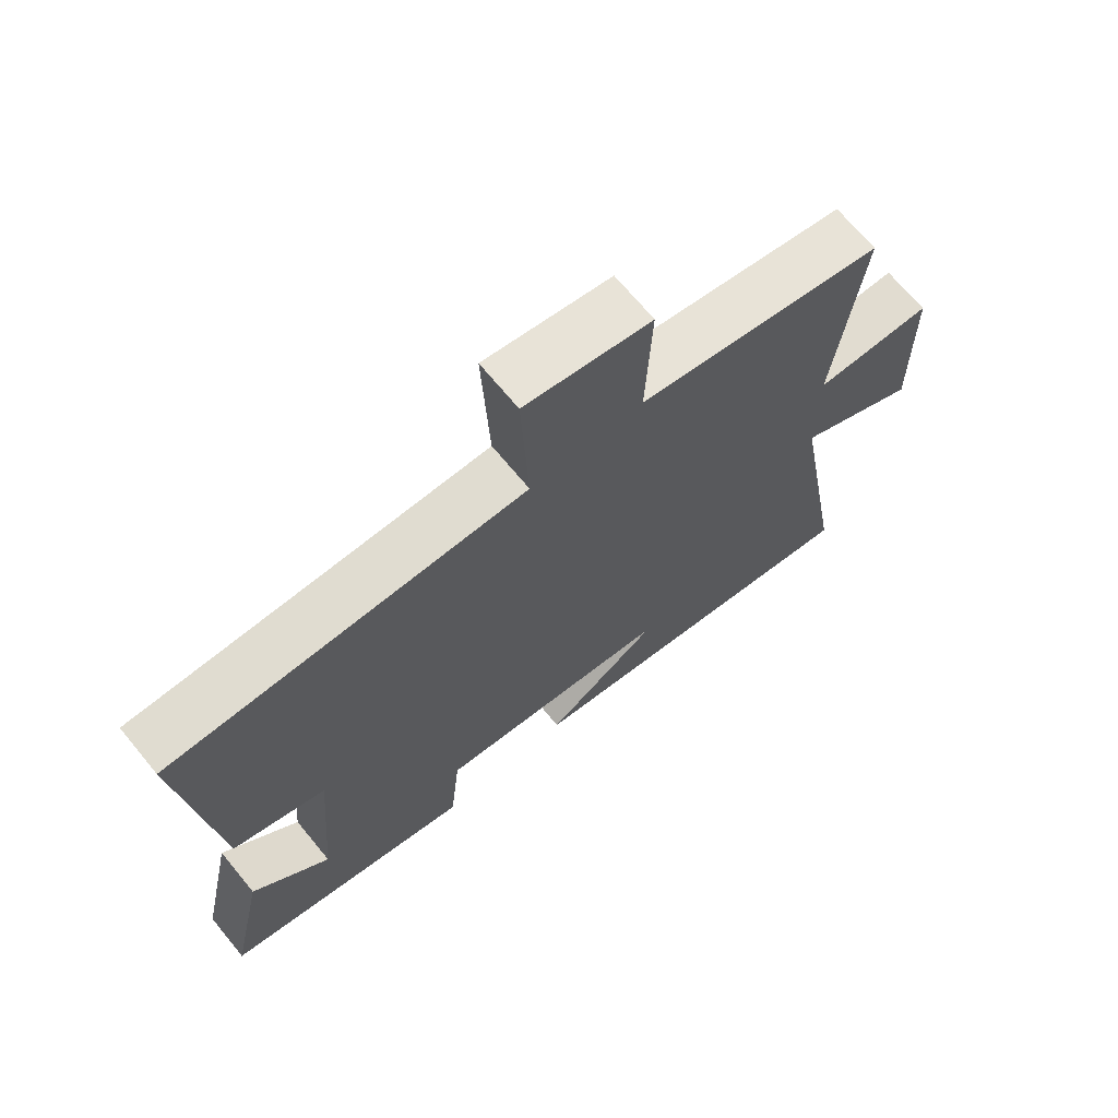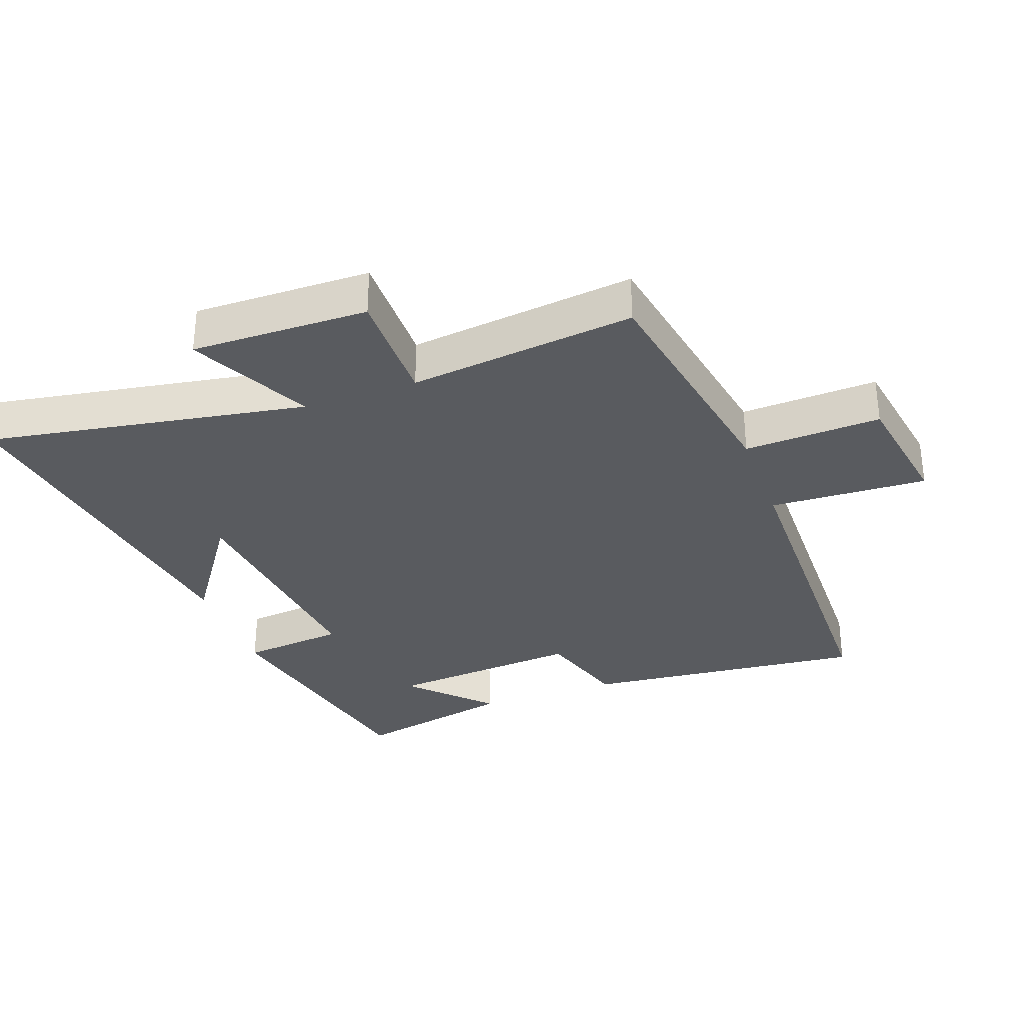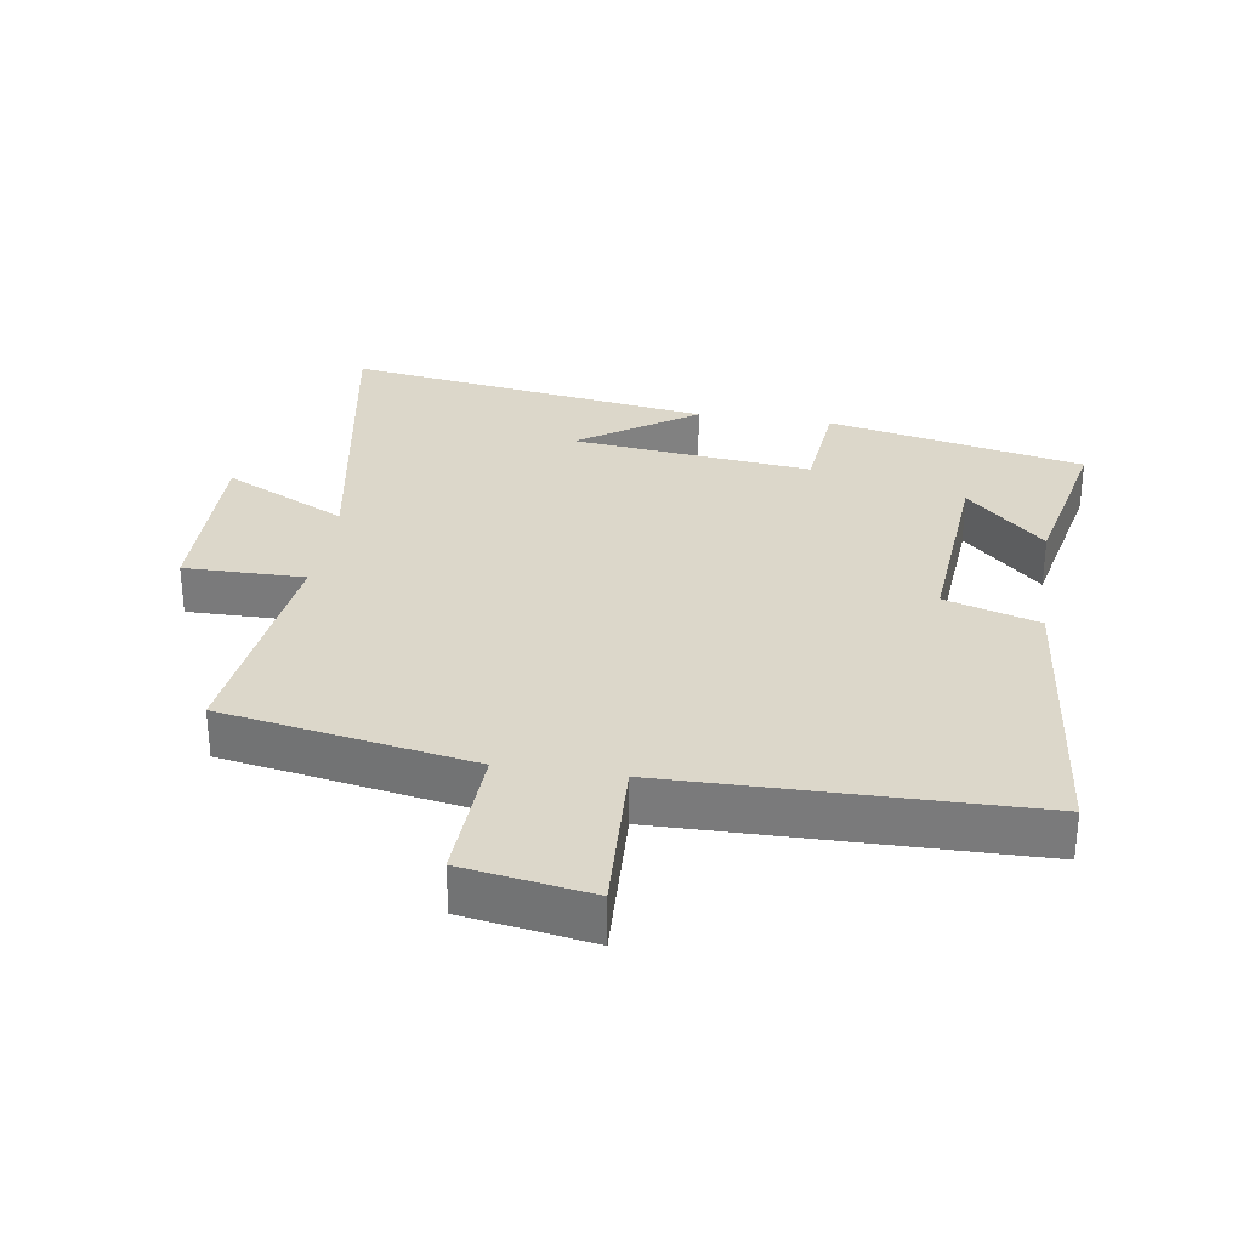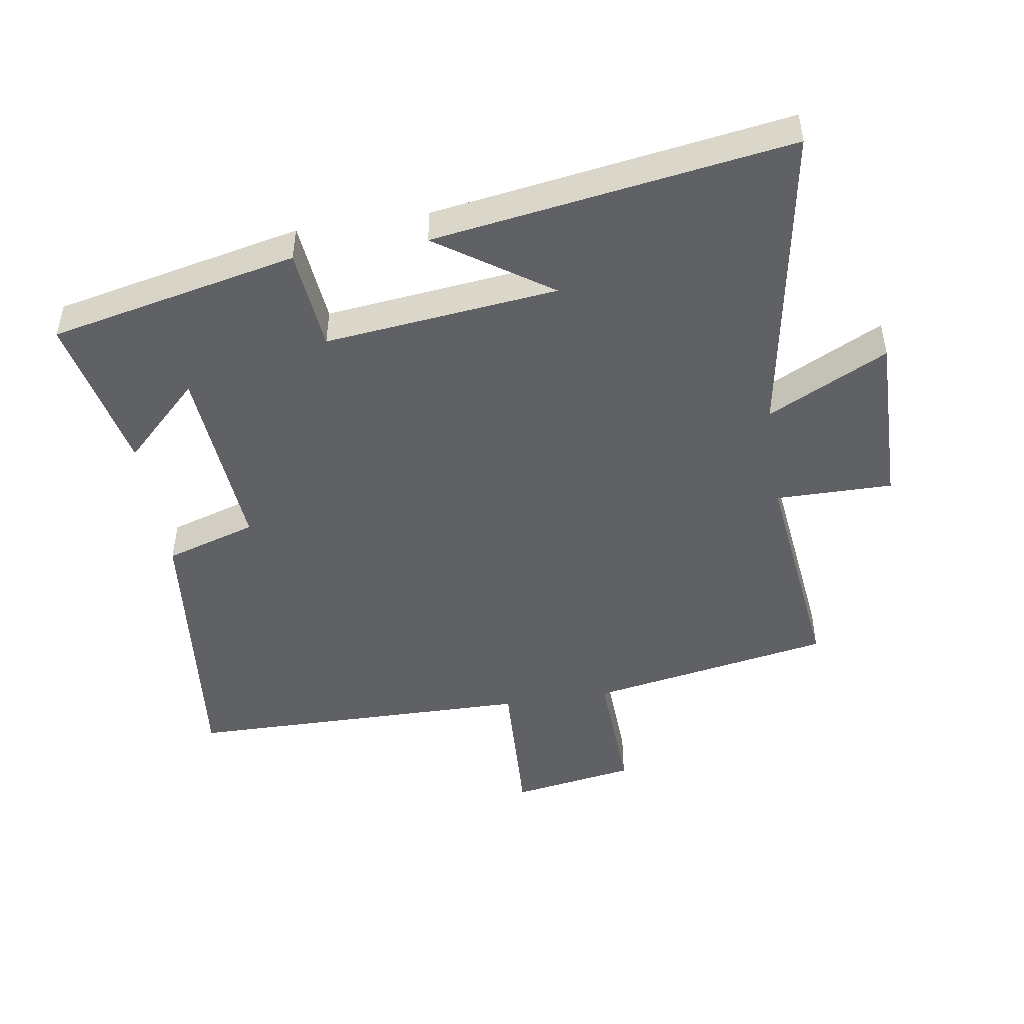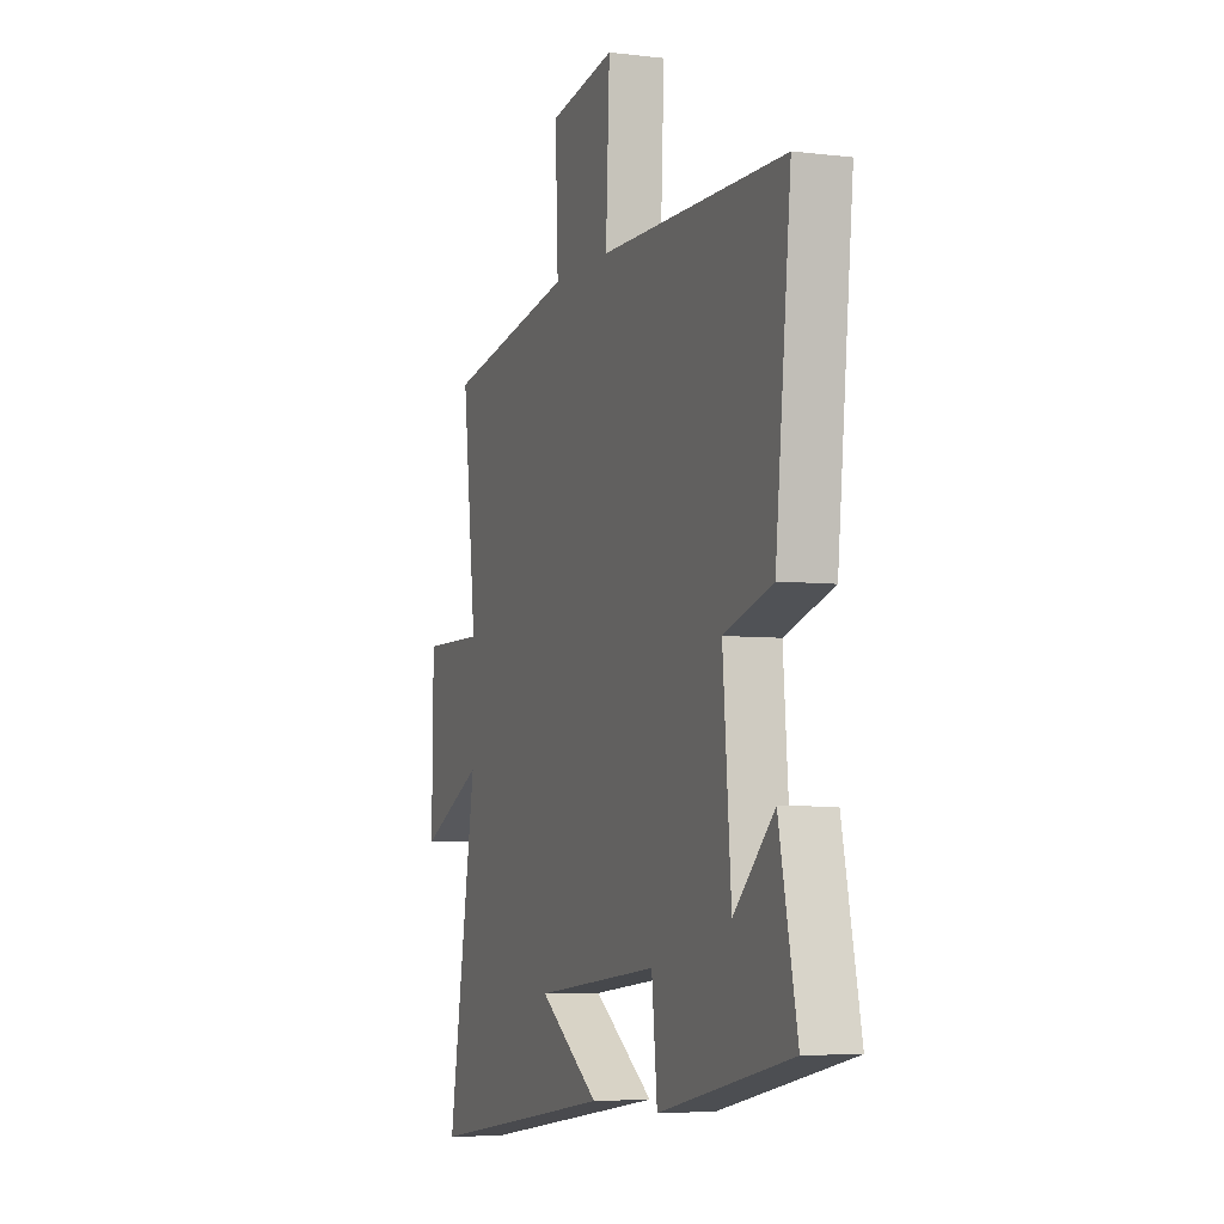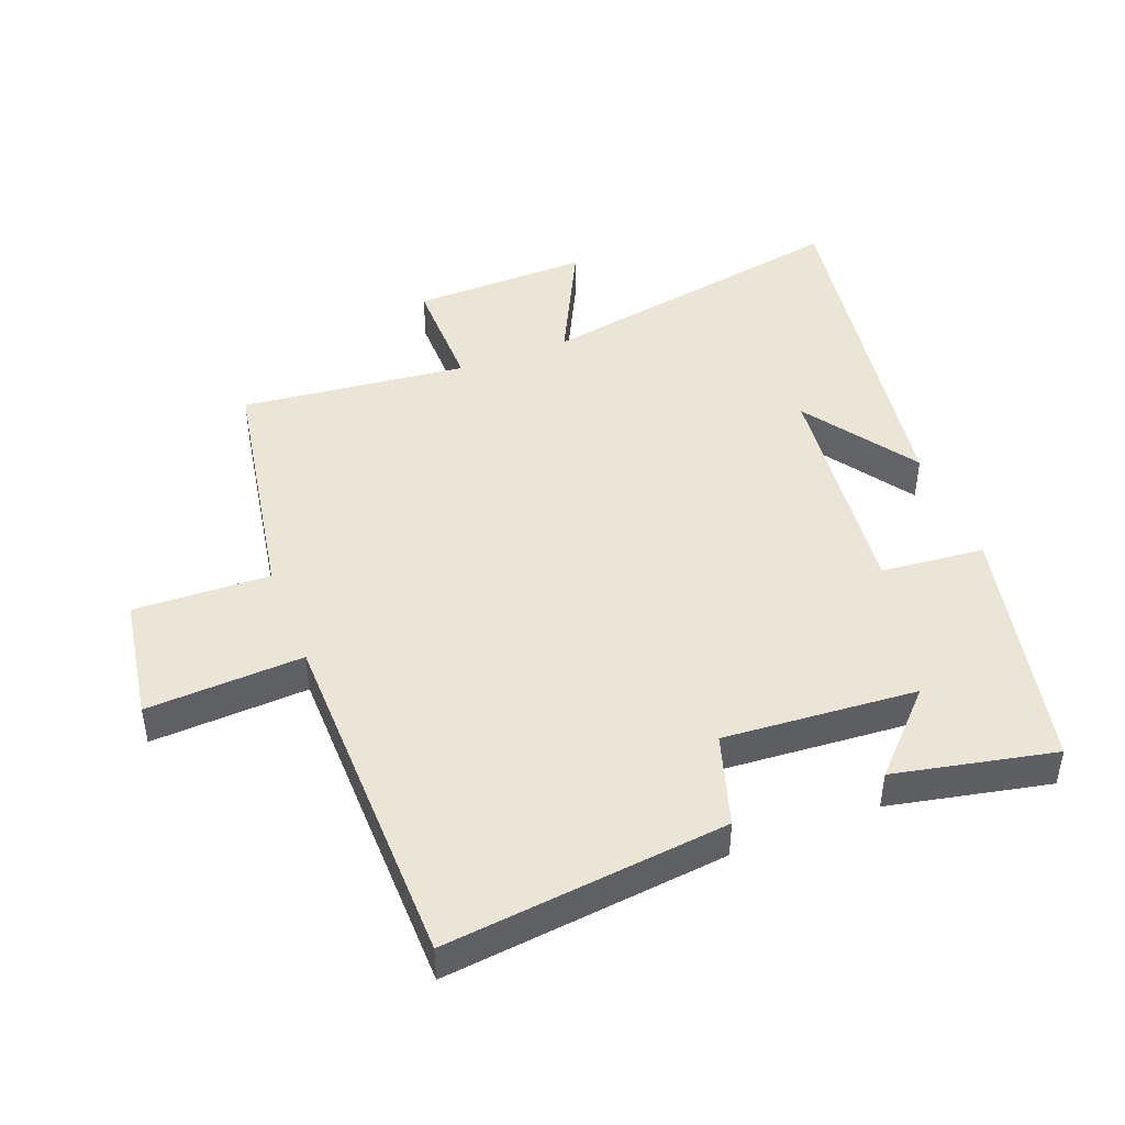
<metadata>
{"format":"obj","ext":"obj","renderer":"f3d","projection":"perspective","resolution":1024,"background":"white","views":[{"elev":69.1,"azim":140.5,"up":"+Z"},{"elev":-32.5,"azim":-70.1,"up":"+Y"},{"elev":30.6,"azim":8.6,"up":"+Y"},{"elev":-47.7,"azim":-171.1,"up":"+Y"},{"elev":-5.5,"azim":69.4,"up":"+Z"},{"elev":45.8,"azim":68.6,"up":"+Y"}]}
</metadata>
<code>
v 0.545 0.07 0.494
v 0.5 0.07 0.058
v 0.359 0.07 0.014
v 0.383 0.07 -0.284
v 0.5 0.07 -0.17
v 0.553 0.07 -0.417
v 0.169 0.07 -0.5
v 0.153 0.07 -0.341
v -0.207 0.07 -0.381
v -0.033 0.07 -0.5
v -0.584 0.07 -0.584
v -0.5 0.07 -0.094
v -0.685 0.07 -0.187
v -0.681 0.07 0.085
v -0.5 0.07 0.084
v -0.541 0.07 0.432
v -0.165 0.07 0.5
v -0.174 0.07 0.71
v 0.018 0.07 0.742
v 0.007 0.07 0.5
v 0.545 0 0.494
v 0.5 0 0.058
v 0.359 0 0.014
v 0.383 0 -0.284
v 0.5 0 -0.17
v 0.553 0 -0.417
v 0.169 0 -0.5
v 0.153 0 -0.341
v -0.207 0 -0.381
v -0.033 0 -0.5
v -0.584 0 -0.584
v -0.5 0 -0.094
v -0.685 0 -0.187
v -0.681 0 0.085
v -0.5 0 0.084
v -0.541 0 0.432
v -0.165 0 0.5
v -0.174 0 0.71
v 0.018 0 0.742
v 0.007 0 0.5
f 17 18 19 20
f 15 16 17 20
f 15 20 1 2
f 12 13 14 15
f 12 15 2 3
f 9 10 11
f 9 11 12 3
f 6 7 8
f 4 5 6
f 4 6 8
f 3 4 8 9
f 40 39 38 37
f 40 37 36 35
f 22 21 40 35
f 35 34 33 32
f 23 22 35 32
f 31 30 29
f 23 32 31 29
f 28 27 26
f 26 25 24
f 28 26 24
f 29 28 24 23
f 1 21 22 2
f 2 22 23 3
f 3 23 24 4
f 4 24 25 5
f 5 25 26 6
f 6 26 27 7
f 7 27 28 8
f 8 28 29 9
f 9 29 30 10
f 10 30 31 11
f 11 31 32 12
f 12 32 33 13
f 13 33 34 14
f 14 34 35 15
f 15 35 36 16
f 16 36 37 17
f 17 37 38 18
f 18 38 39 19
f 19 39 40 20
f 20 40 21 1

</code>
